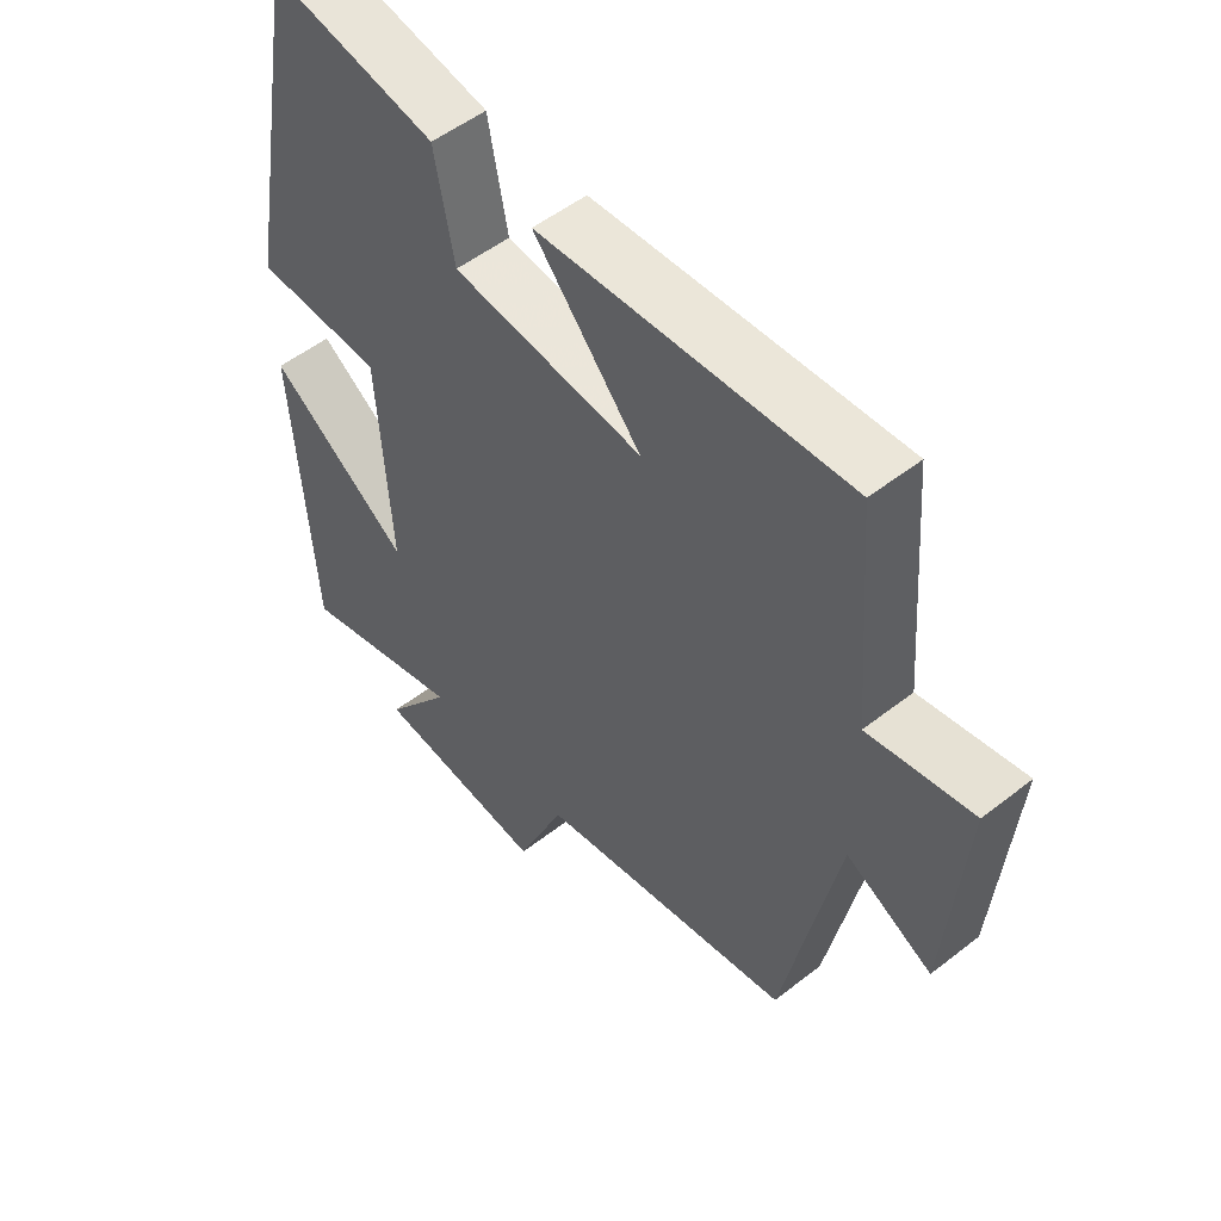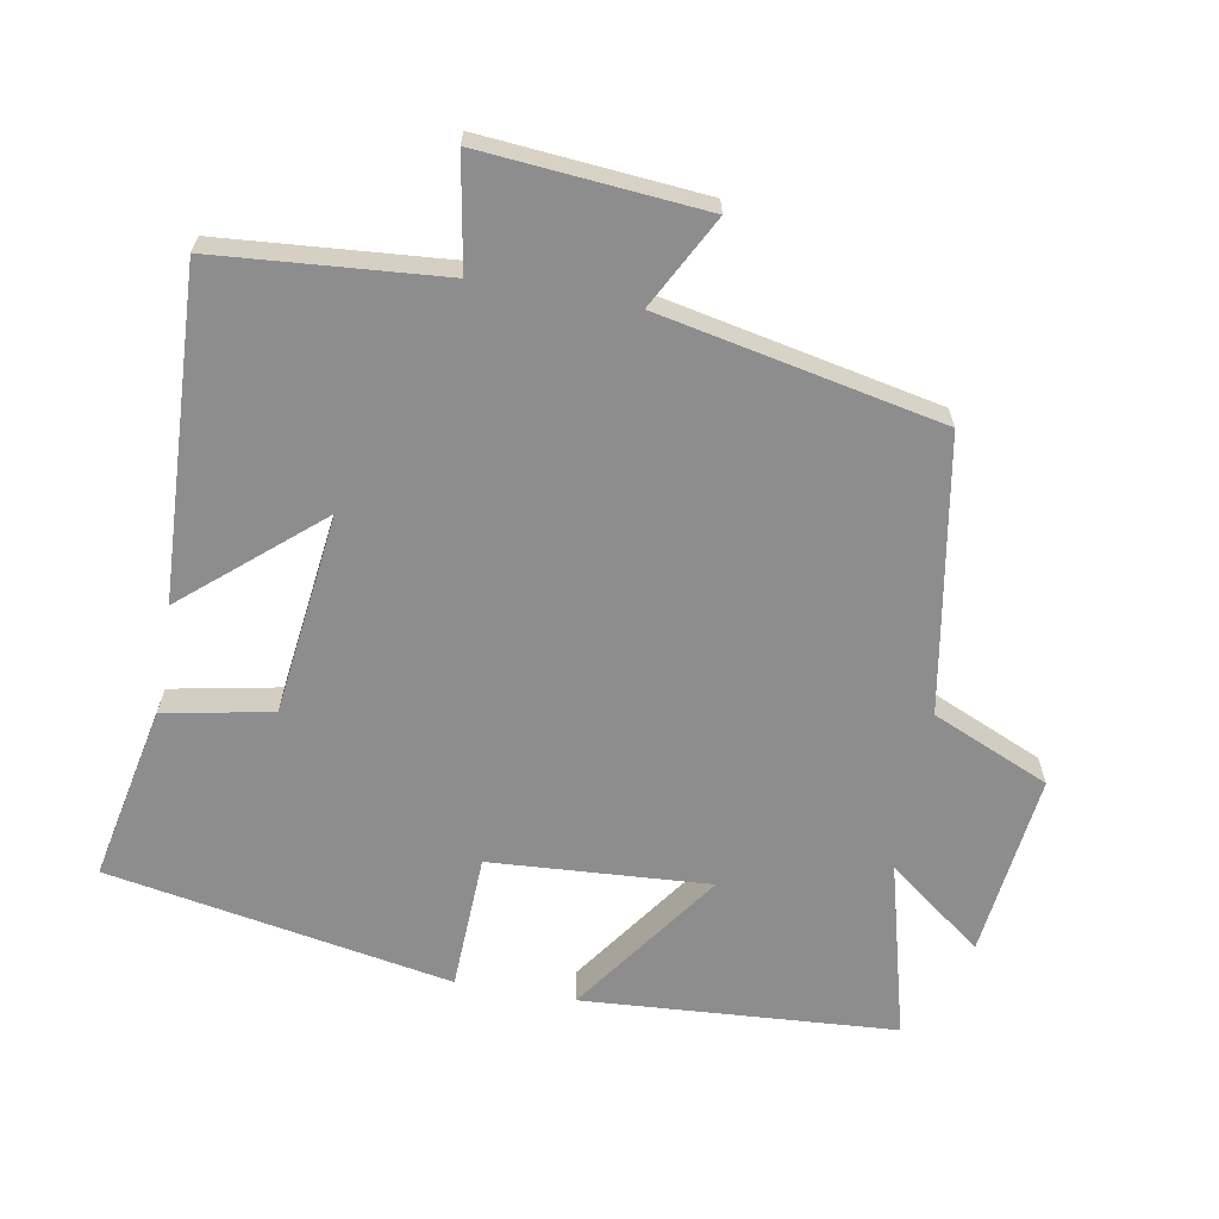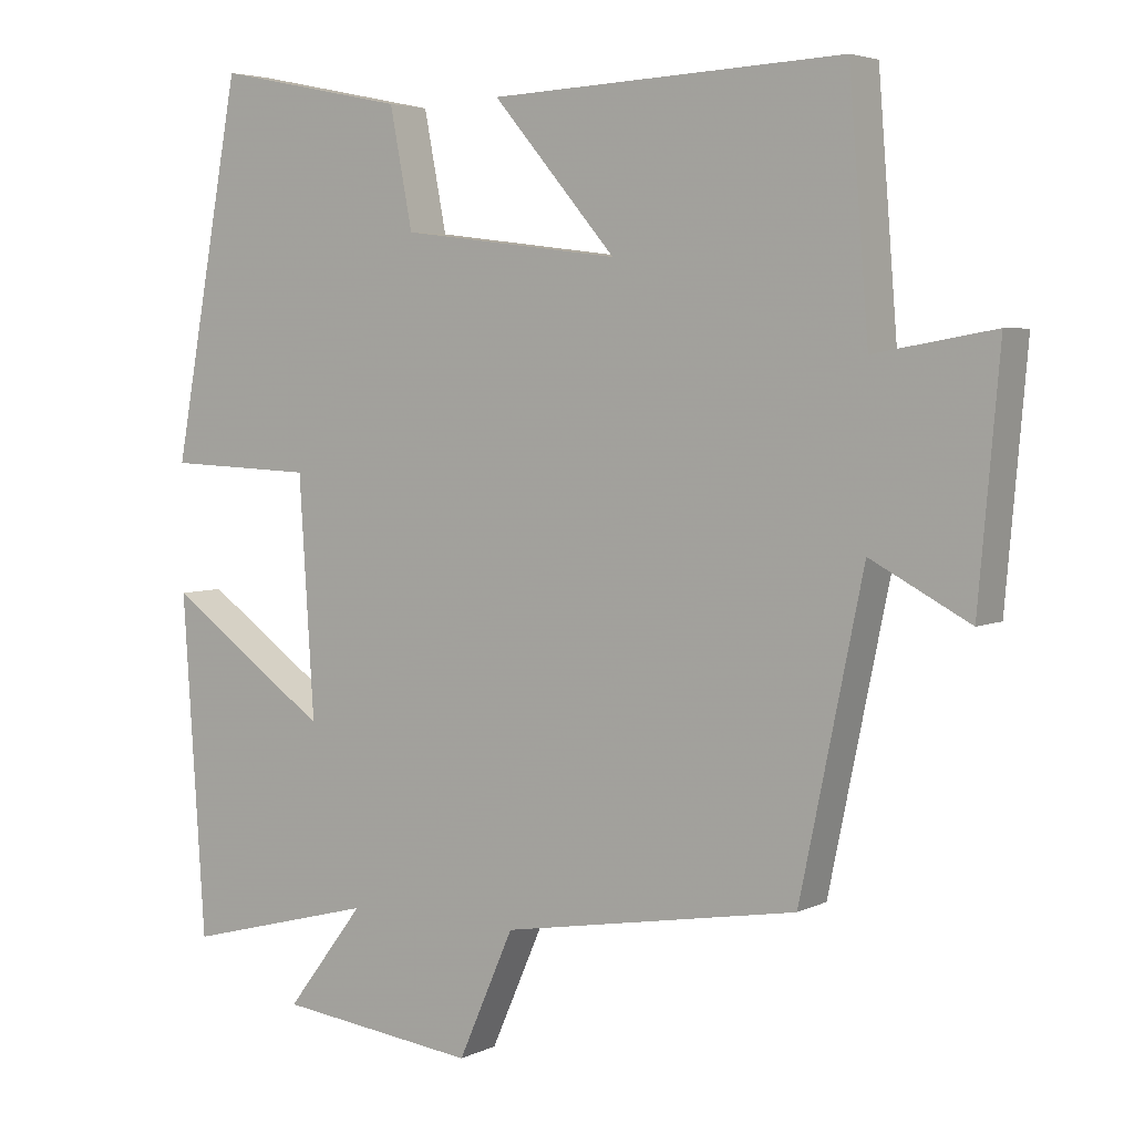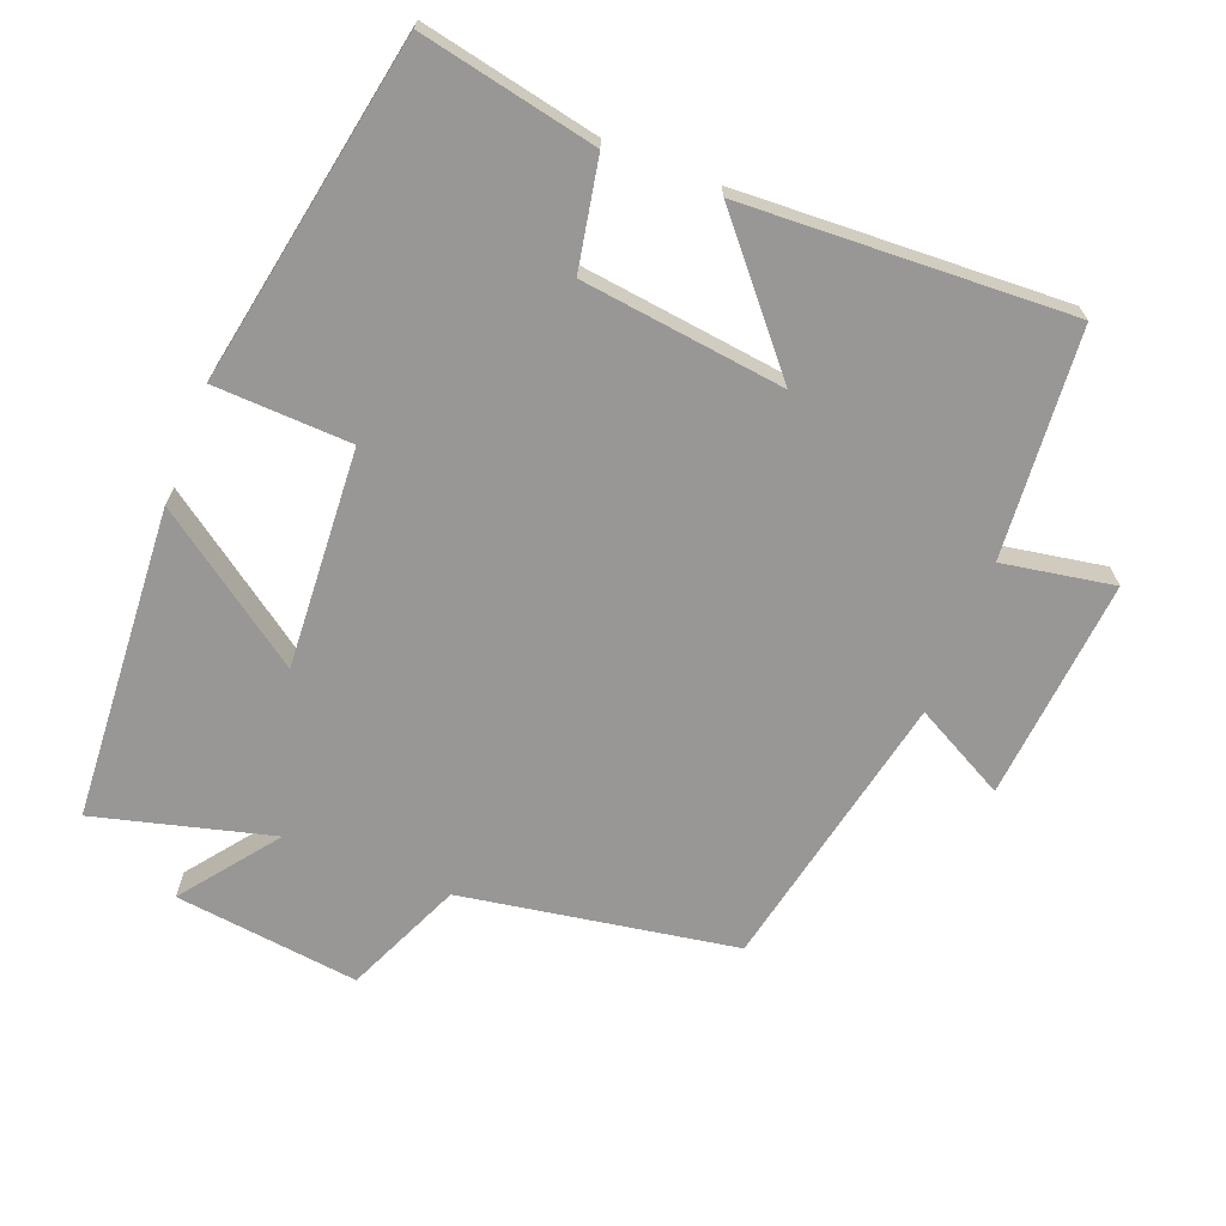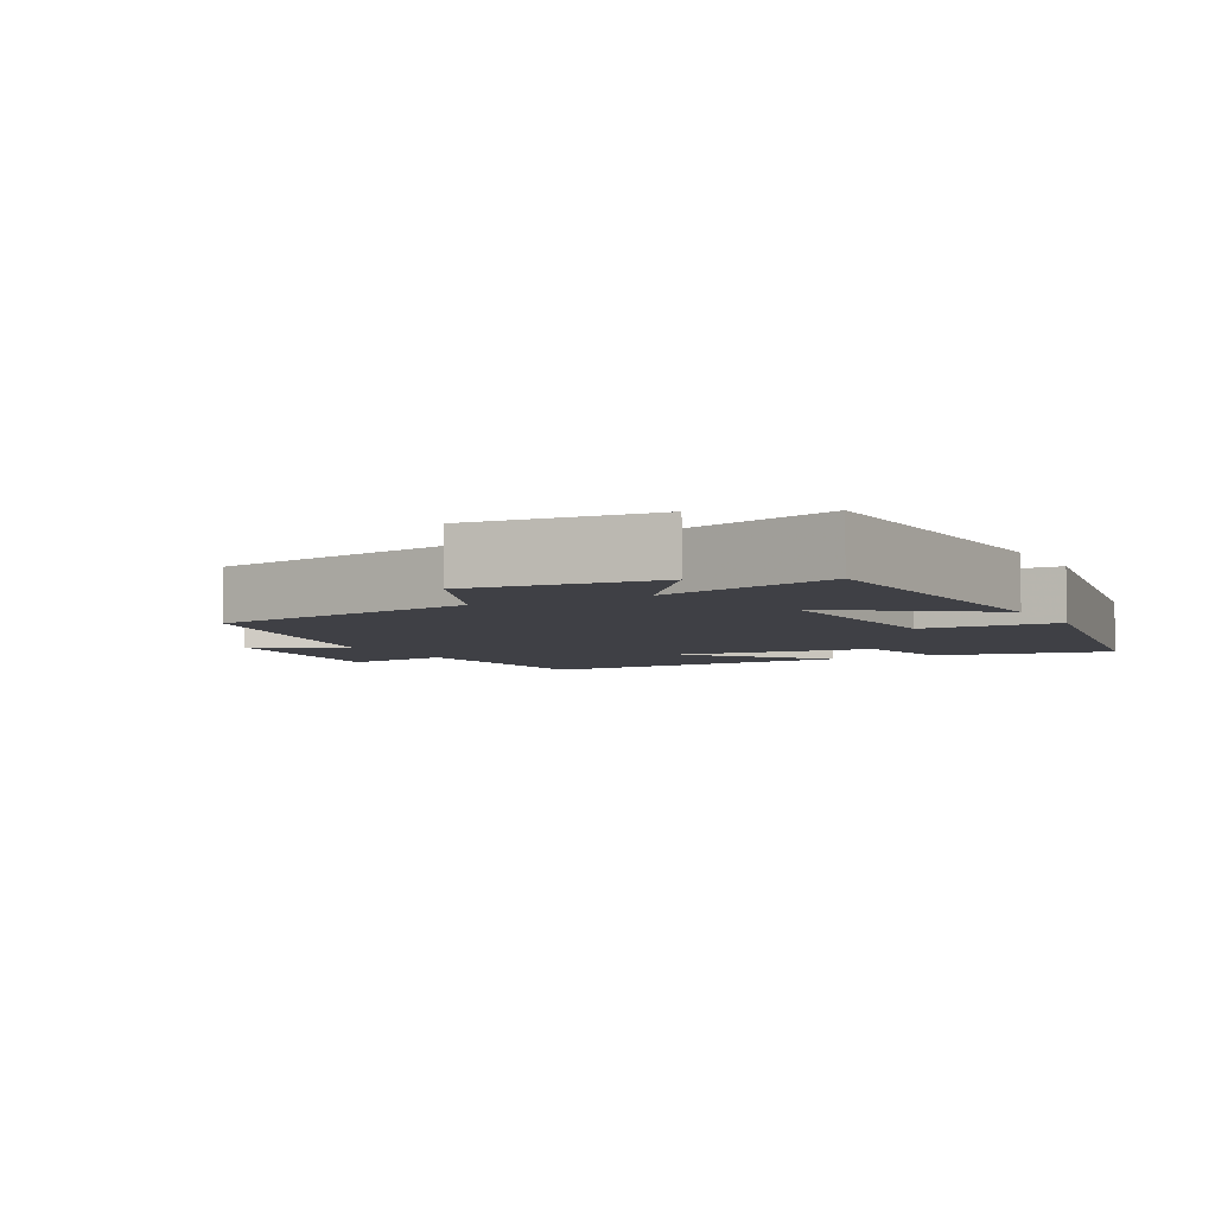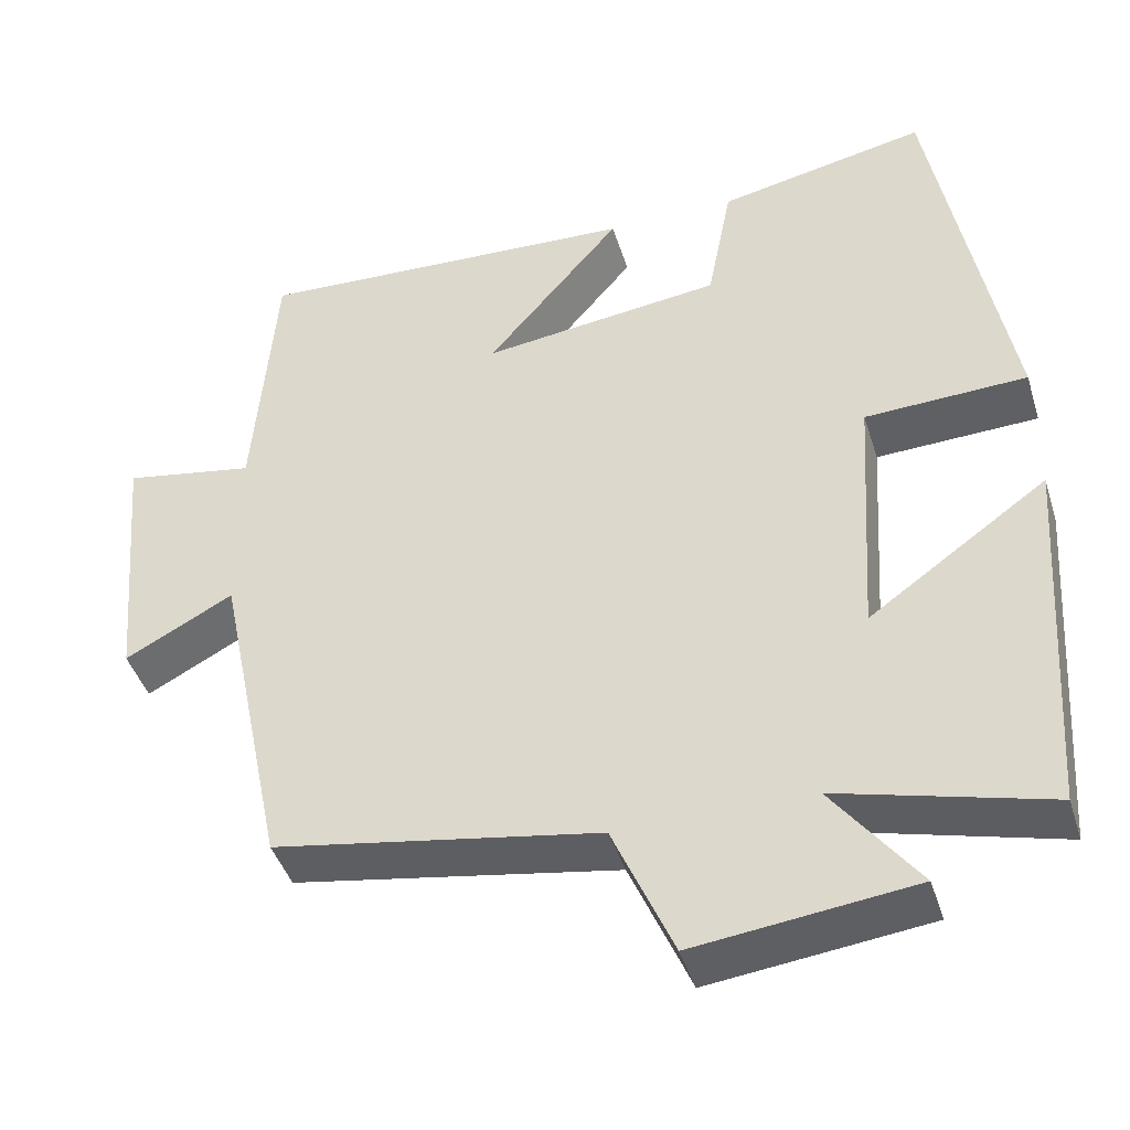
<metadata>
{"format":"obj","ext":"obj","renderer":"f3d","projection":"perspective","resolution":1024,"background":"white","views":[{"elev":52.2,"azim":49.8,"up":"+Z"},{"elev":-64.6,"azim":79.9,"up":"+Y"},{"elev":4.4,"azim":33.8,"up":"+Z"},{"elev":-68.3,"azim":-21.4,"up":"+Y"},{"elev":-5.2,"azim":-151.6,"up":"+Y"},{"elev":-43.0,"azim":-163.1,"up":"+Z"}]}
</metadata>
<code>
v 0.474 0.07 0.522
v 0.5 0.07 0.195
v 0.66 0.07 0.223
v 0.632 0.07 -0.097
v 0.5 0.07 -0.027
v 0.416 0.07 -0.433
v 0.021 0.07 -0.5
v -0.053 0.07 -0.669
v -0.319 0.07 -0.637
v -0.215 0.07 -0.5
v -0.47 0.07 -0.567
v -0.5 0.07 -0.115
v -0.283 0.07 -0.269
v -0.303 0.07 0.047
v -0.5 0.07 0.055
v -0.409 0.07 0.552
v -0.155 0.07 0.5
v -0.125 0.07 0.344
v 0.167 0.07 0.308
v 0.003 0.07 0.5
v 0.474 0 0.522
v 0.5 0 0.195
v 0.66 0 0.223
v 0.632 0 -0.097
v 0.5 0 -0.027
v 0.416 0 -0.433
v 0.021 0 -0.5
v -0.053 0 -0.669
v -0.319 0 -0.637
v -0.215 0 -0.5
v -0.47 0 -0.567
v -0.5 0 -0.115
v -0.283 0 -0.269
v -0.303 0 0.047
v -0.5 0 0.055
v -0.409 0 0.552
v -0.155 0 0.5
v -0.125 0 0.344
v 0.167 0 0.308
v 0.003 0 0.5
f 19 20 1 2
f 18 19 2
f 16 17 18
f 15 16 18
f 14 15 18
f 13 14 18 2
f 10 11 12 13
f 10 13 2 3
f 7 8 9 10
f 5 6 7 10
f 5 10 3
f 3 4 5
f 22 21 40 39
f 22 39 38
f 38 37 36
f 38 36 35
f 38 35 34
f 22 38 34 33
f 33 32 31 30
f 23 22 33 30
f 30 29 28 27
f 30 27 26 25
f 23 30 25
f 25 24 23
f 1 21 22 2
f 2 22 23 3
f 3 23 24 4
f 4 24 25 5
f 5 25 26 6
f 6 26 27 7
f 7 27 28 8
f 8 28 29 9
f 9 29 30 10
f 10 30 31 11
f 11 31 32 12
f 12 32 33 13
f 13 33 34 14
f 14 34 35 15
f 15 35 36 16
f 16 36 37 17
f 17 37 38 18
f 18 38 39 19
f 19 39 40 20
f 20 40 21 1

</code>
